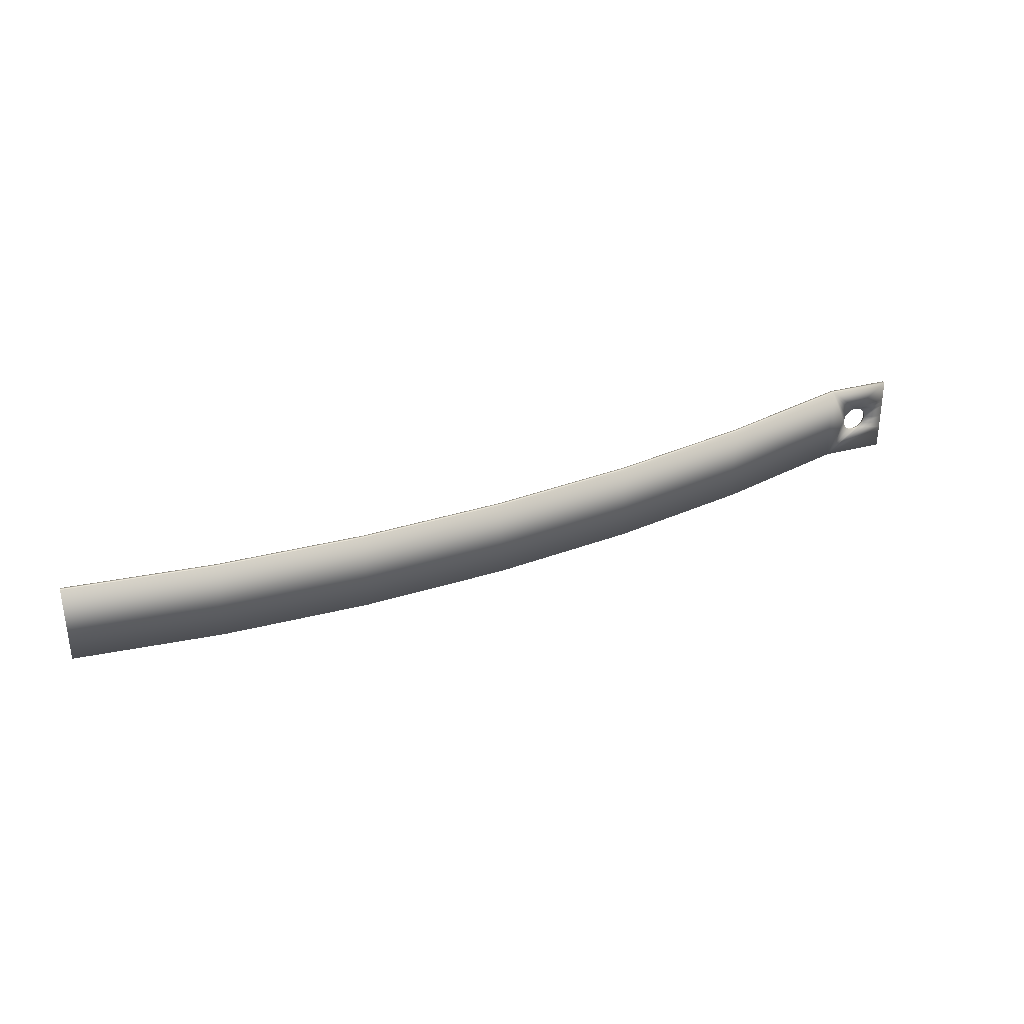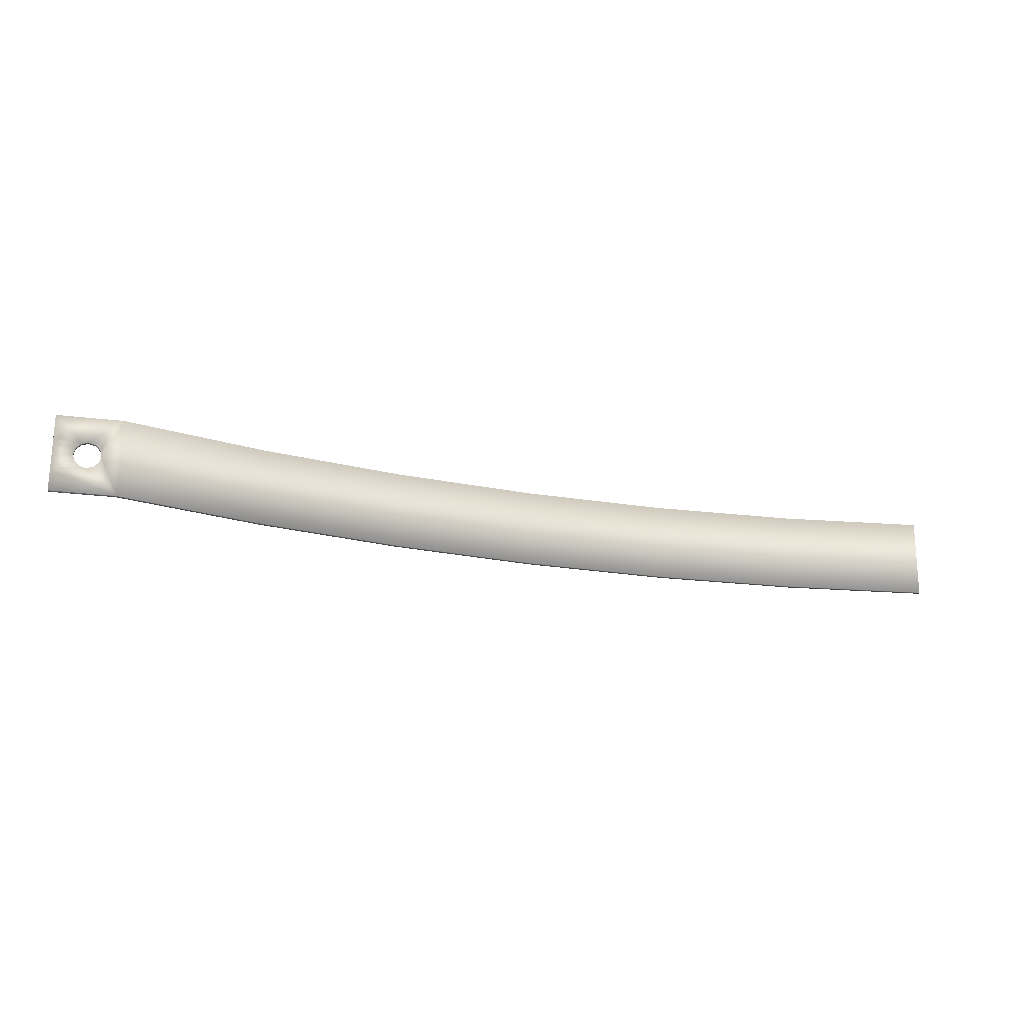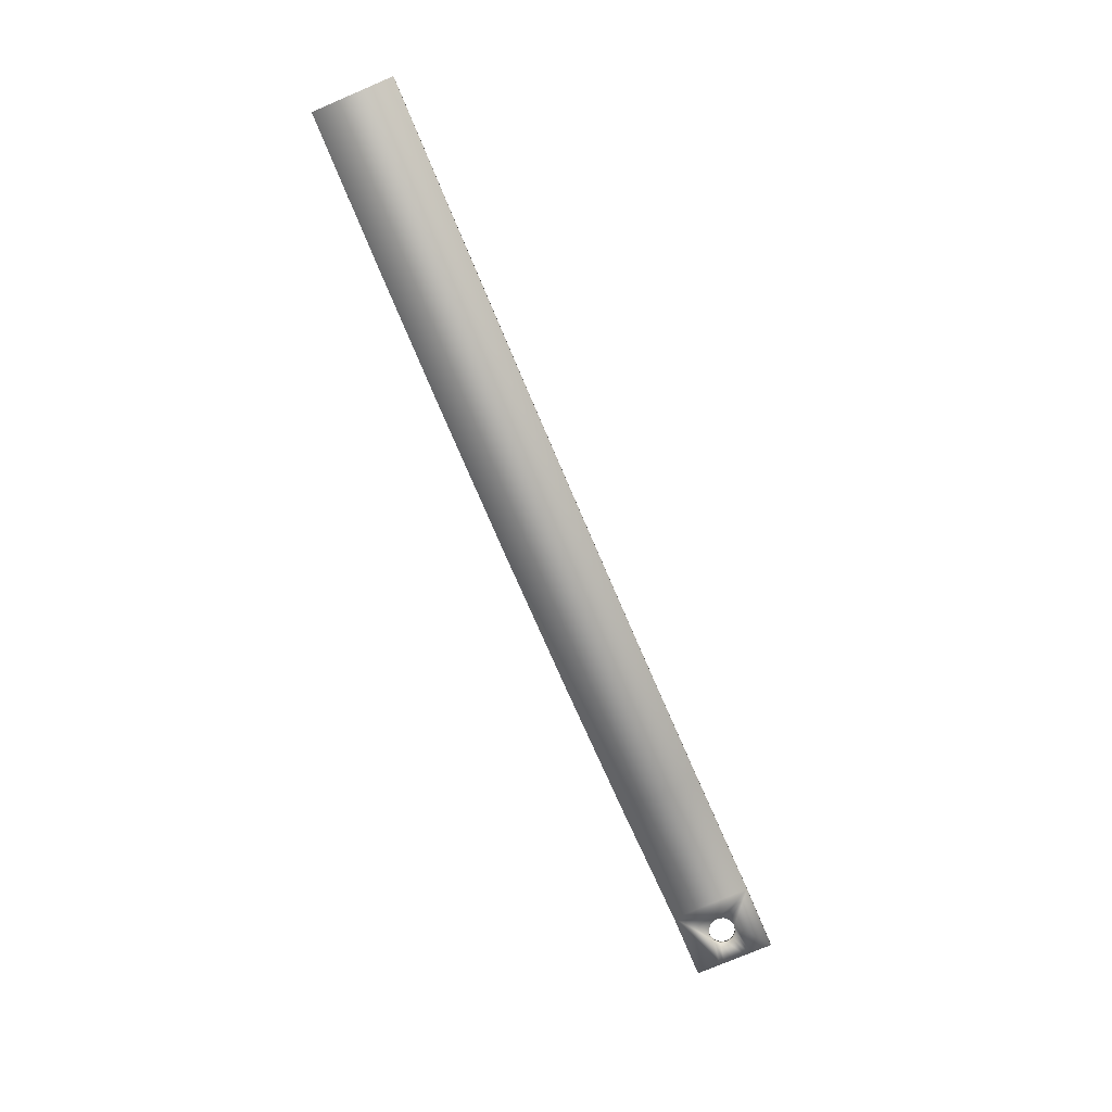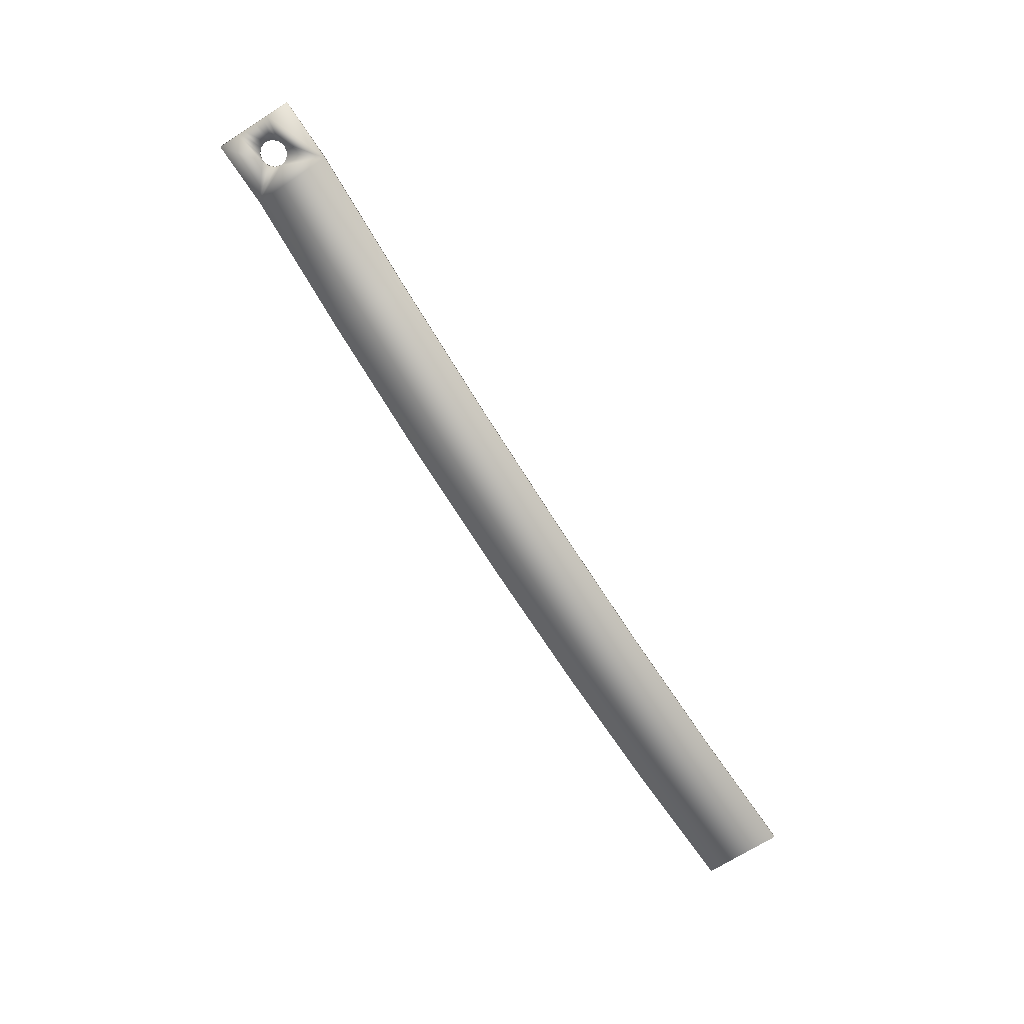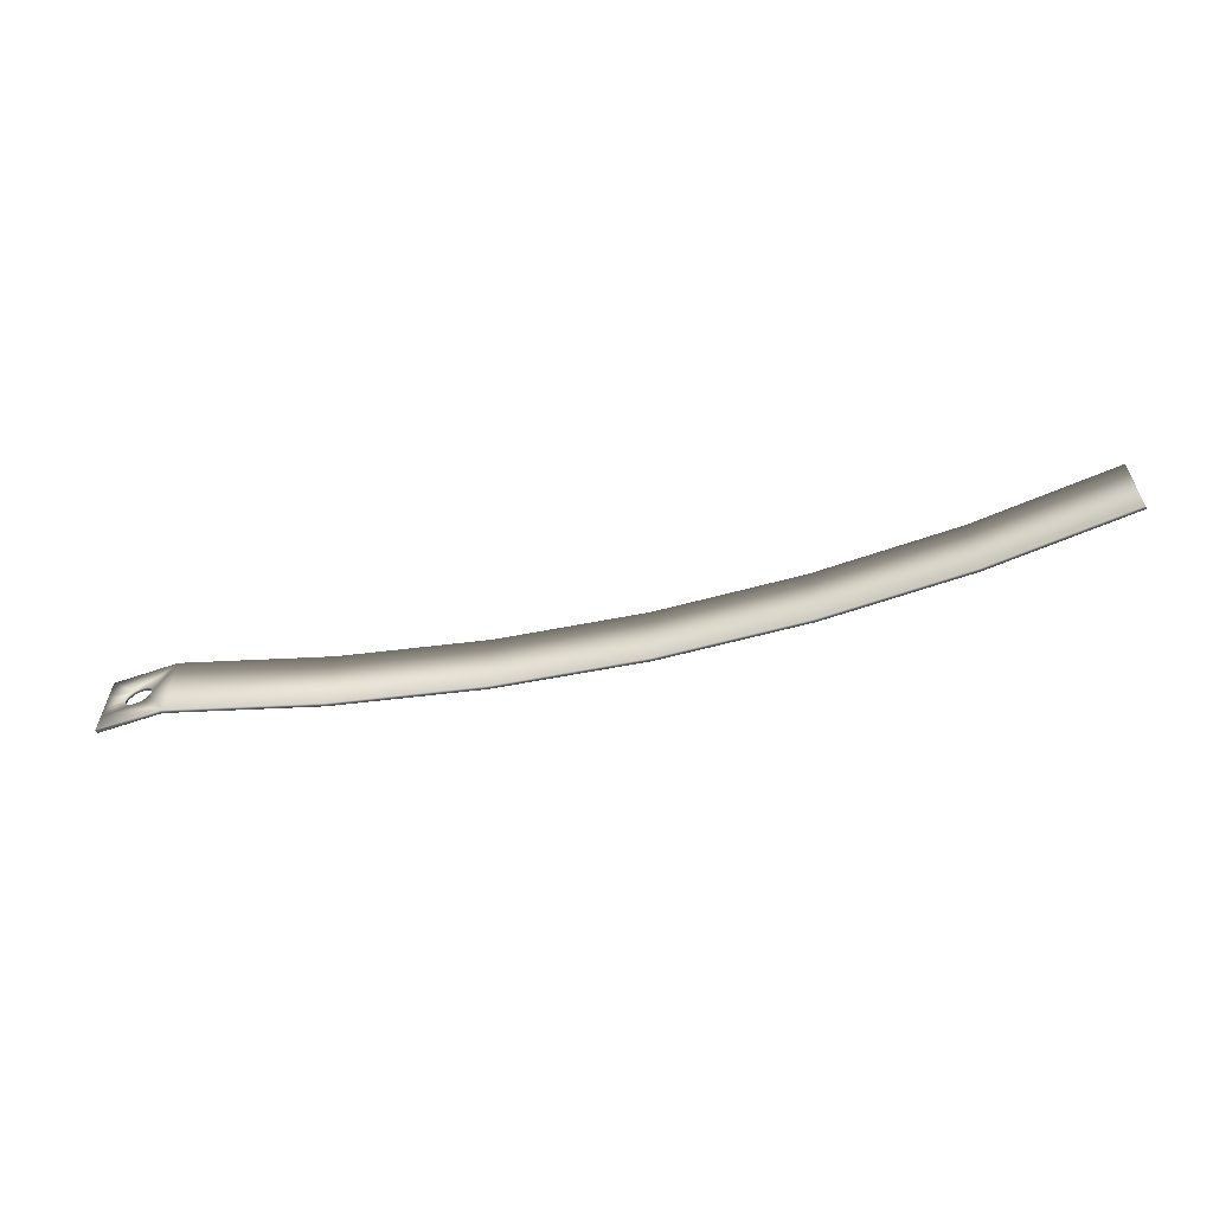
<metadata>
{"format":"obj","ext":"obj","renderer":"f3d","projection":"perspective","resolution":1024,"background":"white","views":[{"elev":31.9,"azim":-19.8,"up":"+Z"},{"elev":-22.3,"azim":169.0,"up":"+Z"},{"elev":-79.7,"azim":-67.5,"up":"+Y"},{"elev":-68.1,"azim":122.5,"up":"+Y"},{"elev":-60.7,"azim":-160.3,"up":"+Z"}]}
</metadata>
<code>
v -0.1453 -0.0146 -0.008009
v -0.1455 -0.0146 0.004991
v -0.1217 -0.01653 -0.007764
v -0.1218 -0.01653 0.005236
v -0.09802 -0.0167 -0.007518
v -0.09815 -0.0167 0.005482
v -0.07438 -0.01512 -0.007272
v -0.07451 -0.01512 0.005727
v -0.05092 -0.0118 -0.007029
v -0.05106 -0.0118 0.00597
v -0.02777 -0.00675 -0.006789
v -0.02791 -0.00675 0.006211
v -0.005063 -0 -0.006553
v -0.005198 -0 0.006446
v 0.005463 -0 -0.000332
v 0.0022 -0 2.3e-05
v 0.005463 -0 0.000447
v 0.005463 -0 0.002698
v 0.005463 0 0.001882
v 0.001894 0 0.00112
v 0.00108 -0 0.001917
v -0.00112 -0 0.001894
v -0.001917 0 0.00108
v -0.0022 -0 -2.3e-05
v -0.001894 0 -0.00112
v 0.005463 -0 0.006557
v -2.3e-05 0 0.0022
v 0.005463 -0 -0.000747
v 0.005463 0 -0.001761
v 0.001917 0 -0.00108
v -0.00108 -0 -0.001917
v 2.3e-05 0 -0.0022
v 0.005463 0 -0.002962
v 0.005463 -0 -0.006444
v 0.00112 -0 -0.001894
v 0.005463 -0 -0.002575
v 0.005463 0 0.001446
v 0.005464 -0.0006 0.001883
v 0.001894 -0.0006 0.00112
v 0.0022 -0.0006 2.3e-05
v 0.005464 -0.0006 0.000865
v -0.00108 -0.0006 -0.001917
v -0.001894 -0.0006 -0.00112
v -0.004965 -0.0006 -0.006552
v -0.0022 -0.0006 -2.3e-05
v -0.0051 -0.0006 0.006447
v -0.001917 -0.0006 0.00108
v -0.00112 -0.0006 0.001894
v -2.3e-05 -0.0006 0.0022
v 0.005464 -0.0006 0.003085
v 0.005464 -0.0006 0.006557
v 0.00108 -0.0006 0.001917
v 0.005464 -0.0006 0.002698
v 0.005464 -0.0006 0.000447
v 0.005464 -0.0006 -0.000332
v 0.001917 -0.0006 -0.00108
v 0.005464 -0.0006 -0.001331
v 0.005464 -0.0006 -0.001762
v 0.00112 -0.0006 -0.001894
v 0.005464 -0.0006 -0.002575
v 0.005464 -0.0006 -0.006444
v 2.3e-05 -0.0006 -0.0022
v -0.02784 -0.007352 0.006211
v -0.02771 -0.007352 -0.006788
v -0.05102 -0.0124 0.005971
v -0.05088 -0.0124 -0.007028
v -0.07451 -0.01573 0.005727
v -0.07437 -0.01573 -0.007272
v -0.09817 -0.01731 0.005481
v -0.09804 -0.01731 -0.007518
v -0.1219 -0.01713 0.005235
v -0.1218 -0.01713 -0.007764
v -0.1455 -0.0152 0.00499
v -0.1454 -0.0152 -0.00801
v 0.005464 -0.000188 -0.006444
v 0.005464 -0.000411 0.006557
f 1 2 3
f 3 2 4
f 3 4 5
f 5 4 6
f 5 6 7
f 7 6 8
f 7 8 9
f 9 8 10
f 9 10 11
f 11 10 12
f 11 12 13
f 13 12 14
f 15 16 17
f 18 19 20
f 18 20 21
f 22 23 14
f 14 23 24
f 14 24 13
f 13 24 25
f 26 18 21
f 26 21 14
f 14 21 27
f 14 27 22
f 28 29 30
f 28 30 16
f 16 15 28
f 25 31 13
f 13 31 32
f 13 32 33
f 13 33 34
f 32 35 36
f 32 36 33
f 35 30 29
f 35 29 36
f 37 20 19
f 37 17 16
f 37 16 20
f 38 39 40
f 38 40 41
f 42 43 44
f 44 43 45
f 44 45 46
f 46 45 47
f 47 48 46
f 46 48 49
f 49 50 51
f 49 51 46
f 52 53 50
f 52 50 49
f 39 38 53
f 39 53 52
f 40 54 41
f 55 54 40
f 55 40 56
f 55 56 57
f 58 57 56
f 58 56 59
f 58 59 60
f 60 59 44
f 60 44 61
f 44 59 62
f 44 62 42
f 44 46 63
f 44 63 64
f 64 63 65
f 64 65 66
f 66 65 67
f 66 67 68
f 68 67 69
f 68 69 70
f 70 69 71
f 70 71 72
f 72 71 73
f 72 73 74
f 34 75 13
f 61 44 13
f 61 13 75
f 13 44 11
f 11 44 64
f 11 64 9
f 9 64 66
f 9 66 7
f 7 66 68
f 7 68 5
f 5 68 70
f 5 70 3
f 3 70 72
f 3 72 1
f 1 72 74
f 2 73 4
f 4 73 71
f 4 71 6
f 6 71 69
f 6 69 8
f 8 69 67
f 8 67 10
f 10 67 65
f 10 65 12
f 12 65 63
f 12 63 14
f 14 63 46
f 14 46 76
f 14 76 26
f 76 46 51
f 24 45 25
f 25 45 43
f 25 43 31
f 31 43 42
f 31 42 32
f 32 42 62
f 32 62 35
f 35 62 59
f 35 59 30
f 30 59 56
f 30 56 16
f 16 56 40
f 16 40 20
f 20 40 39
f 20 39 21
f 21 39 52
f 21 52 27
f 27 52 49
f 27 49 22
f 22 49 48
f 22 48 23
f 23 48 47
f 23 47 24
f 24 47 45
f 75 34 33
f 36 29 28
f 75 33 36
f 60 61 75
f 57 58 60
f 41 54 55
f 55 57 60
f 60 75 36
f 36 28 15
f 17 37 19
f 36 15 17
f 55 60 36
f 53 38 41
f 41 55 36
f 17 19 18
f 41 36 17
f 51 50 53
f 53 41 17
f 18 26 76
f 53 17 18
f 76 51 53
f 18 76 53

</code>
